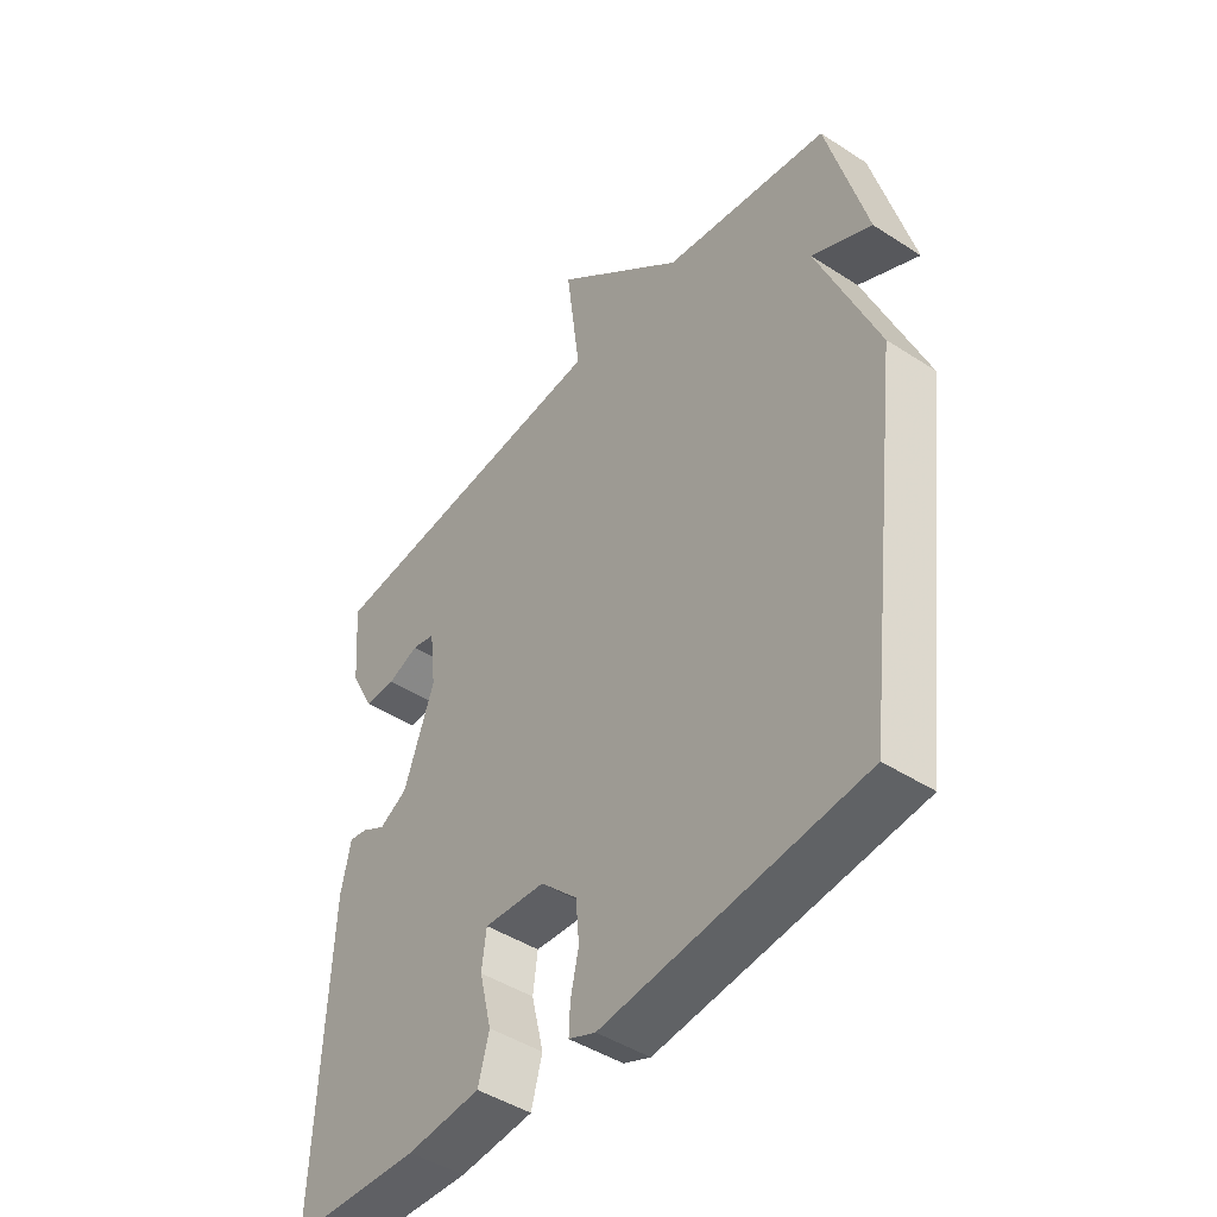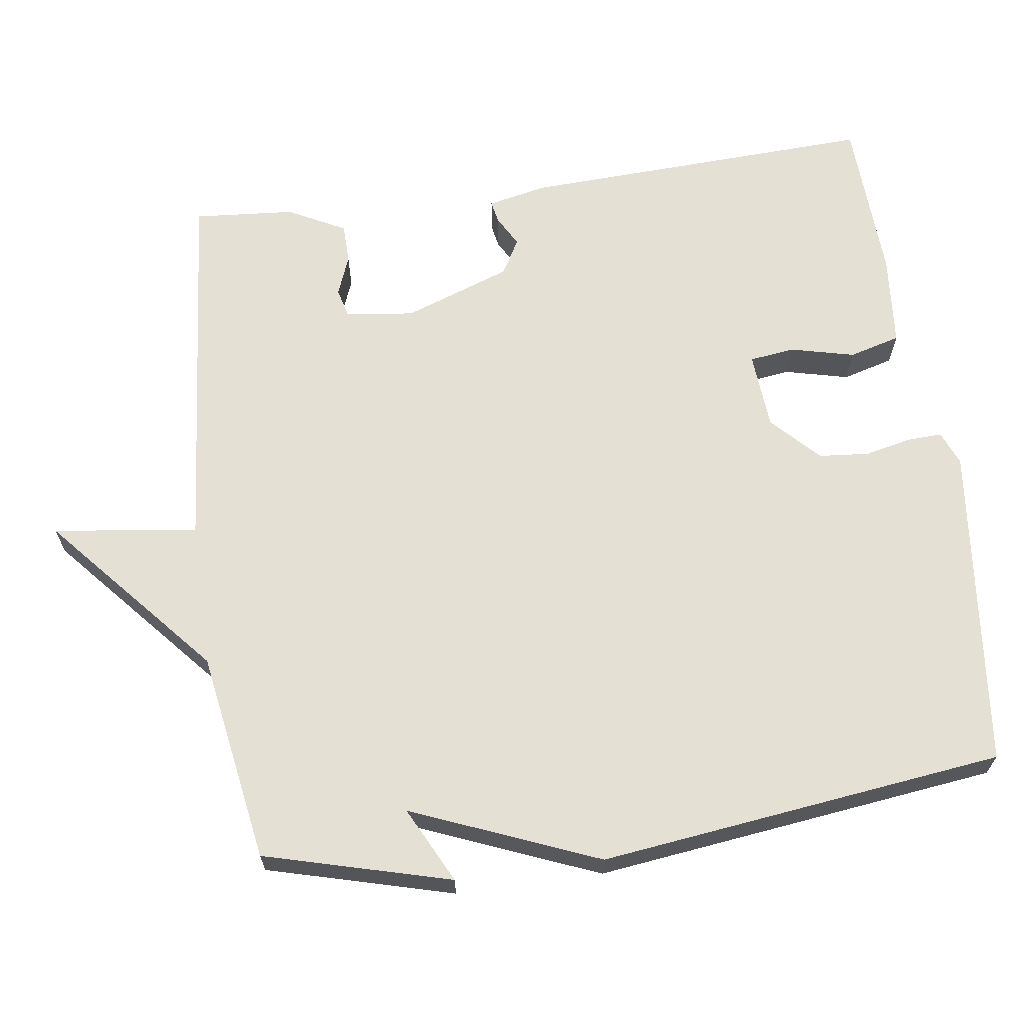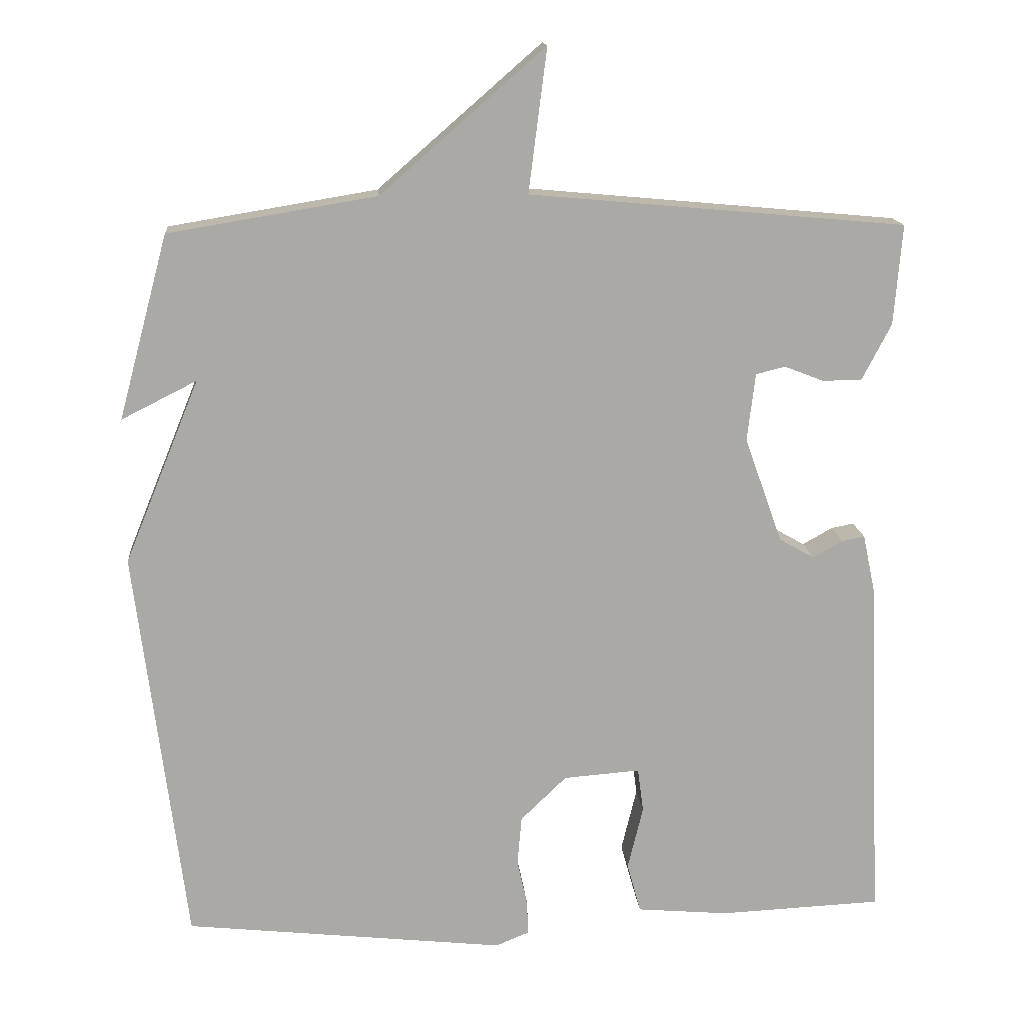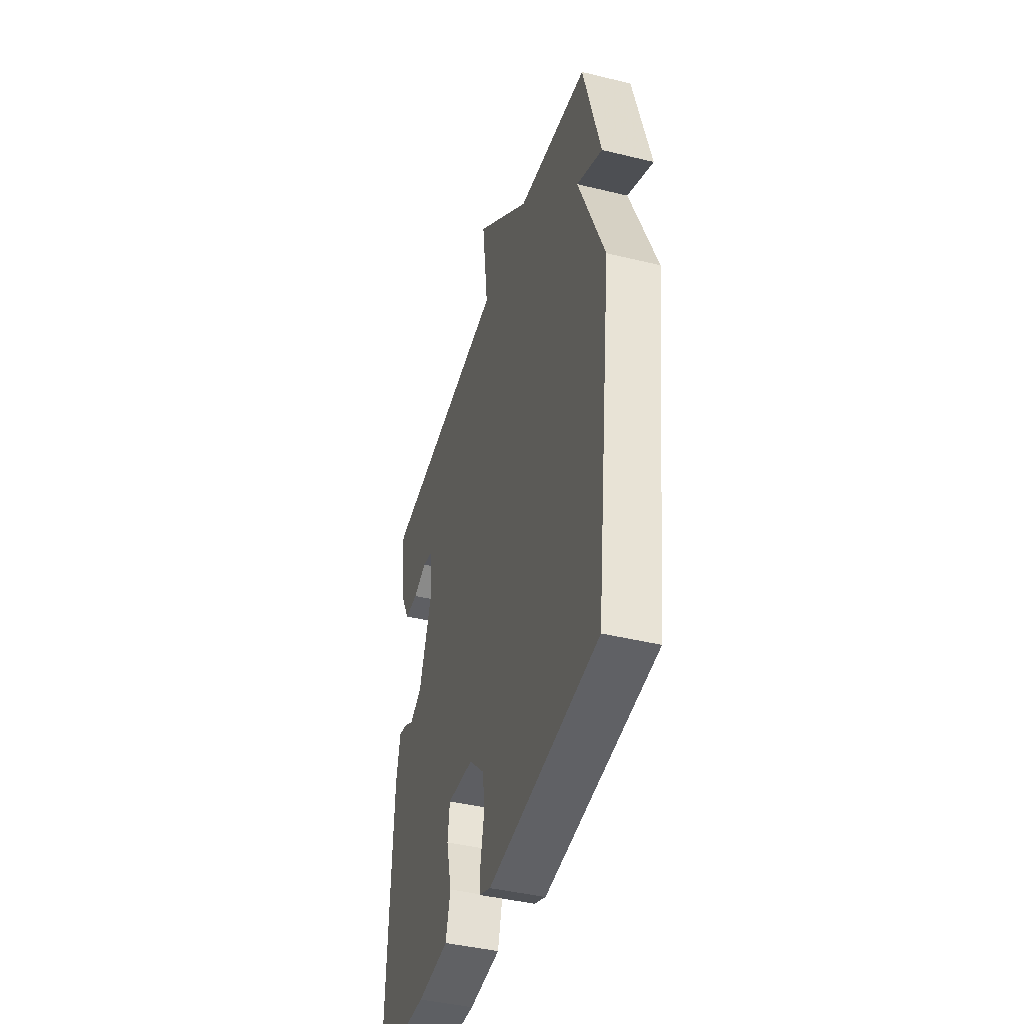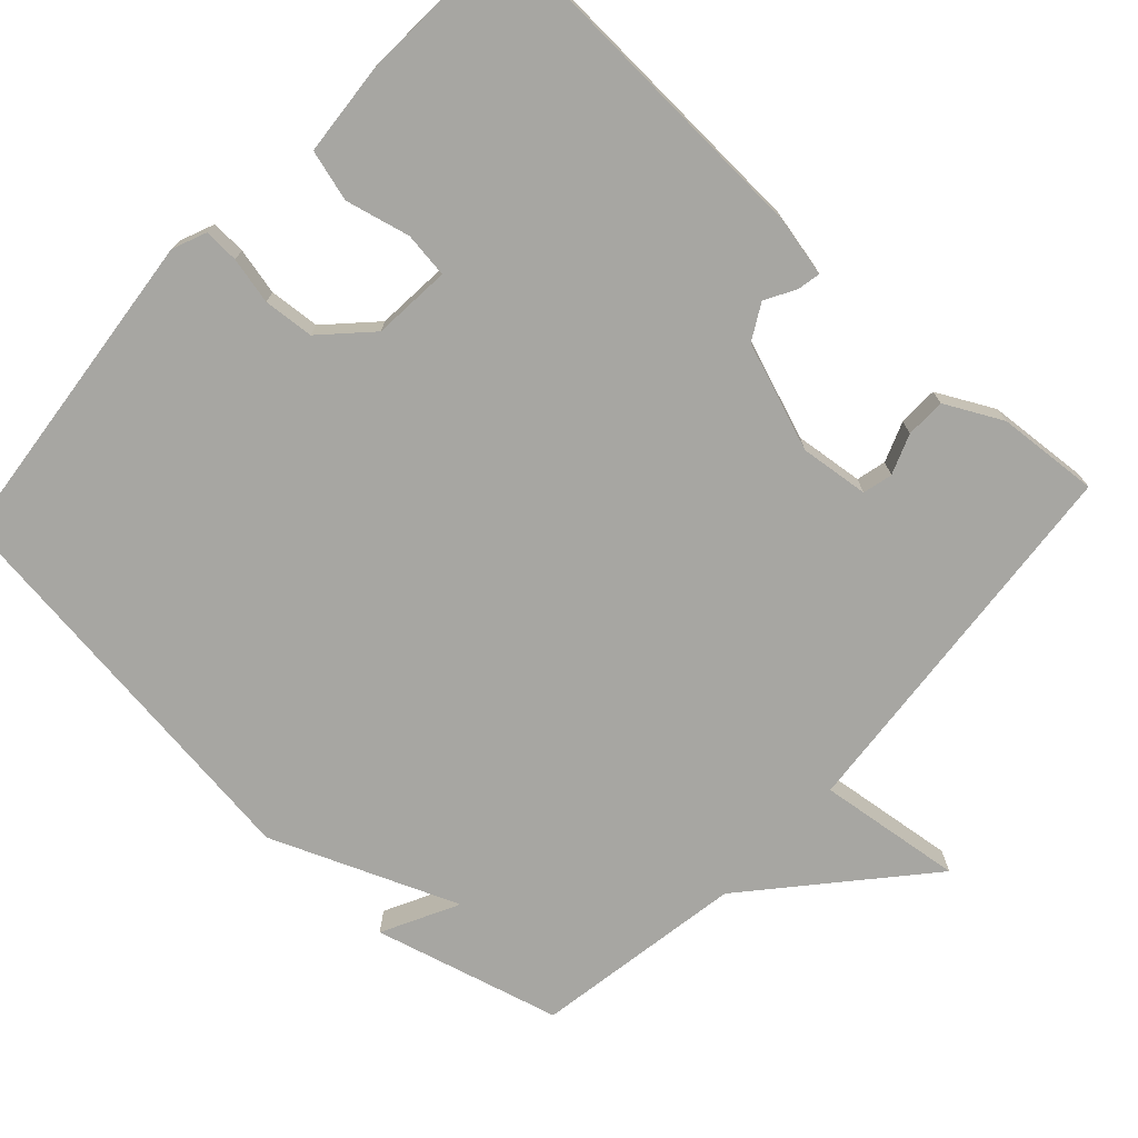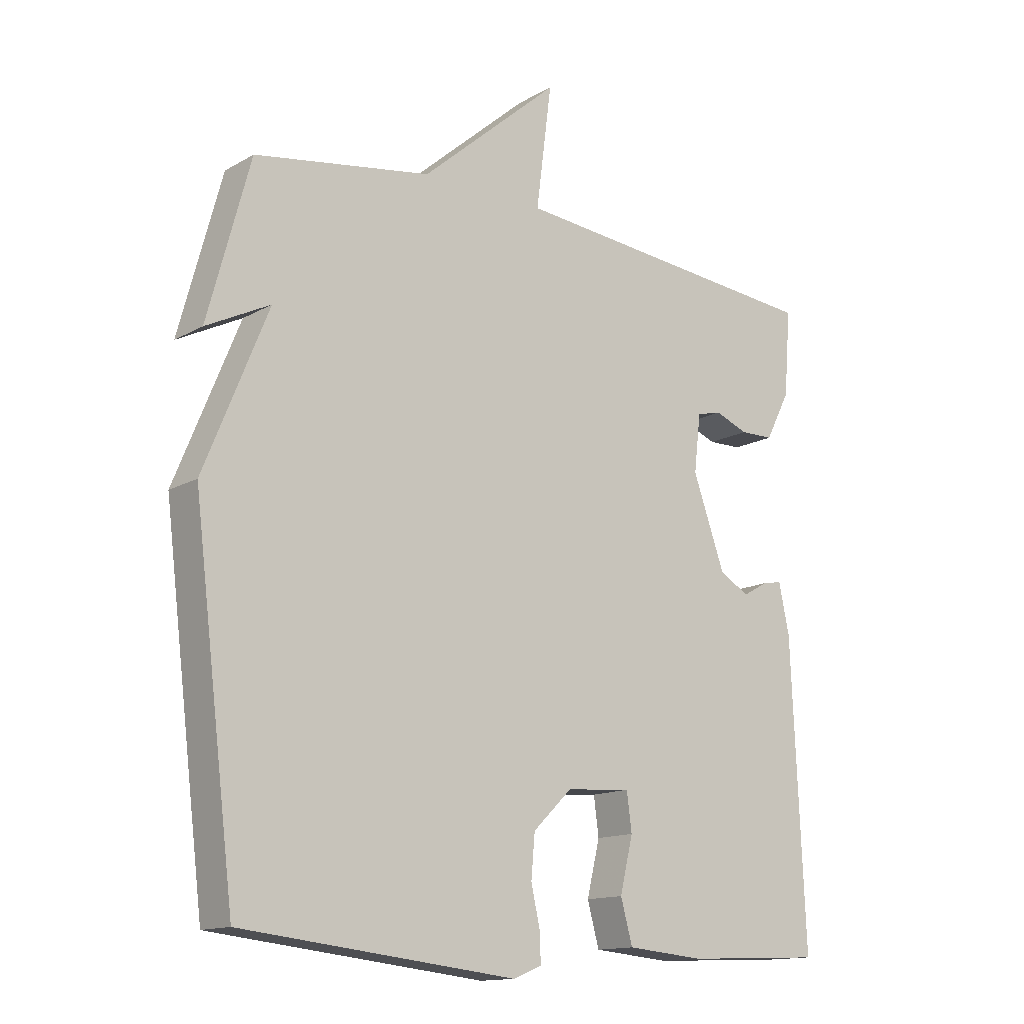
<metadata>
{"format":"obj","ext":"obj","renderer":"f3d","projection":"perspective","resolution":1024,"background":"white","views":[{"elev":-45.2,"azim":53.1,"up":"+Z"},{"elev":65.7,"azim":82.1,"up":"+Y"},{"elev":14.9,"azim":175.2,"up":"+Z"},{"elev":-42.5,"azim":73.8,"up":"+Z"},{"elev":-74.0,"azim":-132.8,"up":"+Y"},{"elev":-14.2,"azim":140.8,"up":"+Z"}]}
</metadata>
<code>
v -0.5 0.07 0.5
v 0.015 0.07 0.547
v -0.01 0.07 0.743
v 0.215 0.07 0.547
v 0.5 0.07 0.5
v 0.568 0.07 0.248
v 0.465 0.07 0.3
v 0.568 0.07 0.048
v 0.5 0.07 -0.5
v 0.059 0.07 -0.548
v 0.013 0.07 -0.529
v 0.015 0.07 -0.482
v 0.029 0.07 -0.419
v 0.023 0.07 -0.351
v -0.04 0.07 -0.29
v -0.145 0.07 -0.282
v -0.153 0.07 -0.343
v -0.132 0.07 -0.43
v -0.151 0.07 -0.499
v -0.277 0.07 -0.51
v -0.5 0.07 -0.5
v -0.479 0.07 -0.02
v -0.462 0.07 0.06
v -0.431 0.07 0.054
v -0.39 0.07 0.031
v -0.342 0.07 0.058
v -0.29 0.07 0.203
v -0.301 0.07 0.296
v -0.341 0.07 0.306
v -0.395 0.07 0.285
v -0.449 0.07 0.286
v -0.489 0.07 0.363
v -0.5 0 0.5
v 0.015 0 0.547
v -0.01 0 0.743
v 0.215 0 0.547
v 0.5 0 0.5
v 0.568 0 0.248
v 0.465 0 0.3
v 0.568 0 0.048
v 0.5 0 -0.5
v 0.059 0 -0.548
v 0.013 0 -0.529
v 0.015 0 -0.482
v 0.029 0 -0.419
v 0.023 0 -0.351
v -0.04 0 -0.29
v -0.145 0 -0.282
v -0.153 0 -0.343
v -0.132 0 -0.43
v -0.151 0 -0.499
v -0.277 0 -0.51
v -0.5 0 -0.5
v -0.479 0 -0.02
v -0.462 0 0.06
v -0.431 0 0.054
v -0.39 0 0.031
v -0.342 0 0.058
v -0.29 0 0.203
v -0.301 0 0.296
v -0.341 0 0.306
v -0.395 0 0.285
v -0.449 0 0.286
v -0.489 0 0.363
f 32 1 2
f 31 32 2
f 30 31 2
f 29 30 2
f 28 29 2
f 27 28 2
f 26 27 2
f 23 24 25
f 22 23 25
f 21 22 25
f 20 21 25
f 19 20 25
f 18 19 25
f 17 18 25
f 16 17 25 26
f 15 16 26 2
f 11 12 13
f 10 11 13
f 9 10 13
f 8 9 13
f 7 8 13
f 7 13 14
f 4 5 6 7
f 2 3 4 7
f 2 7 14 15
f 34 33 64
f 34 64 63
f 34 63 62
f 34 62 61
f 34 61 60
f 34 60 59
f 34 59 58
f 57 56 55
f 57 55 54
f 57 54 53
f 57 53 52
f 57 52 51
f 57 51 50
f 57 50 49
f 58 57 49 48
f 34 58 48 47
f 45 44 43
f 45 43 42
f 45 42 41
f 45 41 40
f 45 40 39
f 46 45 39
f 39 38 37 36
f 39 36 35 34
f 47 46 39 34
f 1 33 34 2
f 2 34 35 3
f 3 35 36 4
f 4 36 37 5
f 5 37 38 6
f 6 38 39 7
f 7 39 40 8
f 8 40 41 9
f 9 41 42 10
f 10 42 43 11
f 11 43 44 12
f 12 44 45 13
f 13 45 46 14
f 14 46 47 15
f 15 47 48 16
f 16 48 49 17
f 17 49 50 18
f 18 50 51 19
f 19 51 52 20
f 20 52 53 21
f 21 53 54 22
f 22 54 55 23
f 23 55 56 24
f 24 56 57 25
f 25 57 58 26
f 26 58 59 27
f 27 59 60 28
f 28 60 61 29
f 29 61 62 30
f 30 62 63 31
f 31 63 64 32
f 32 64 33 1

</code>
